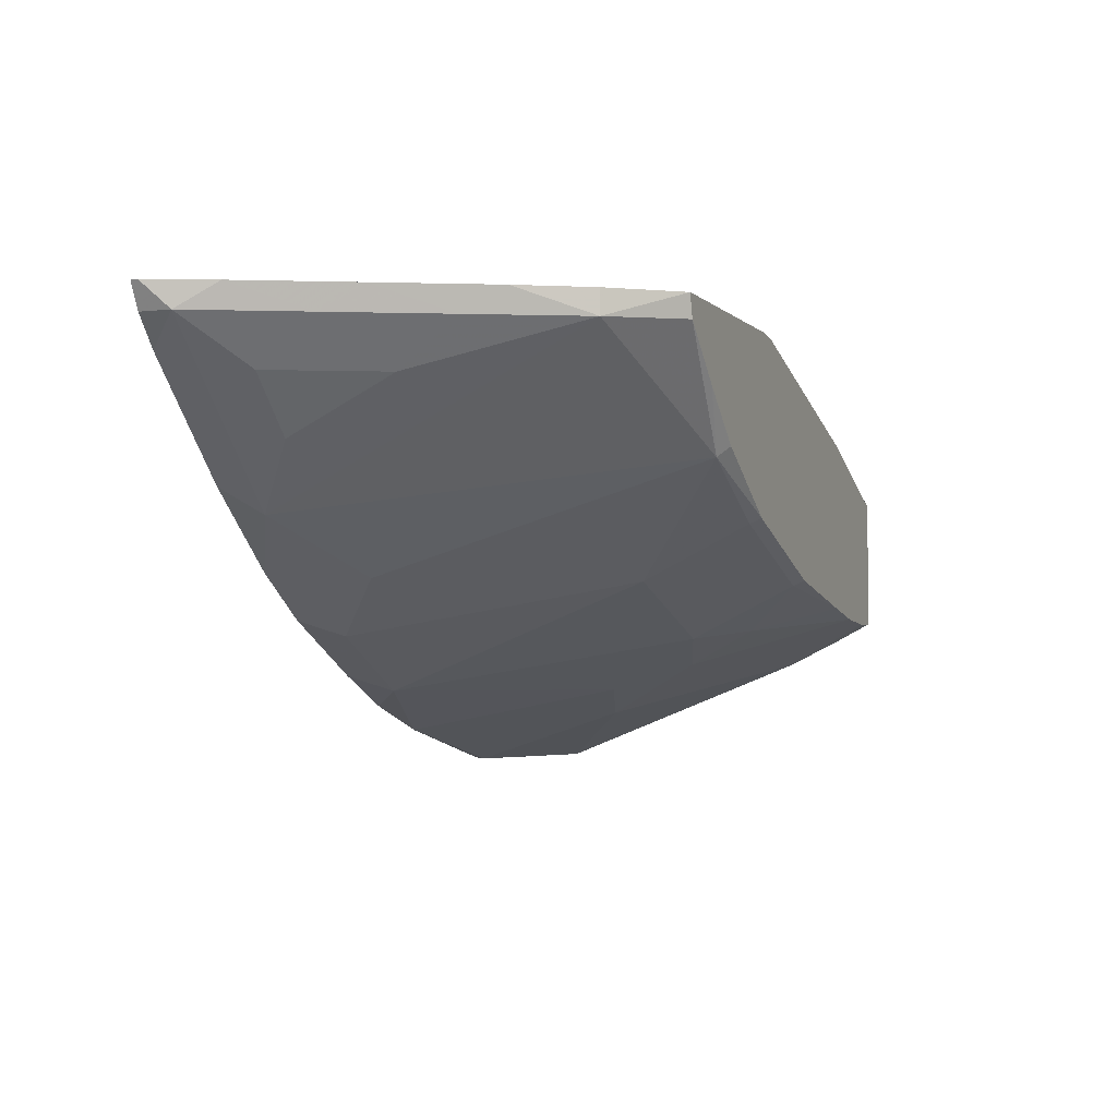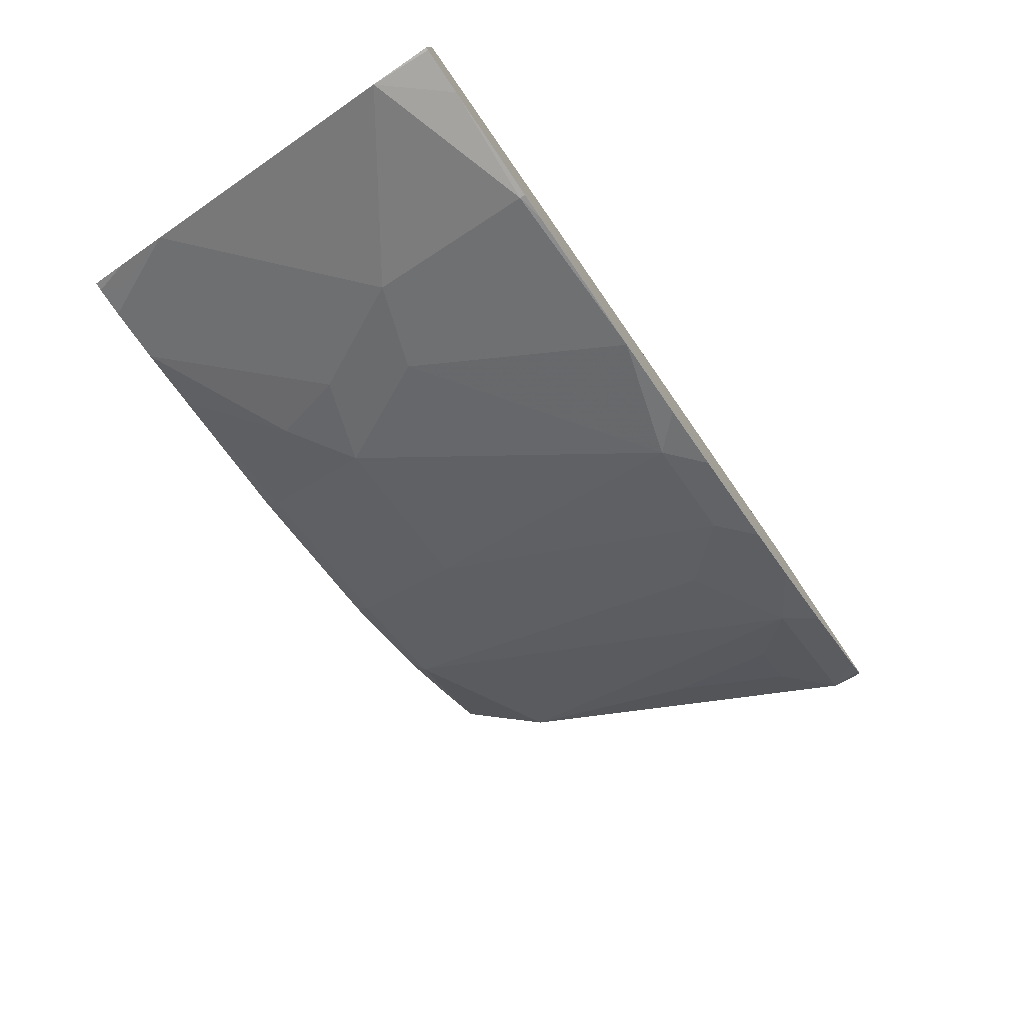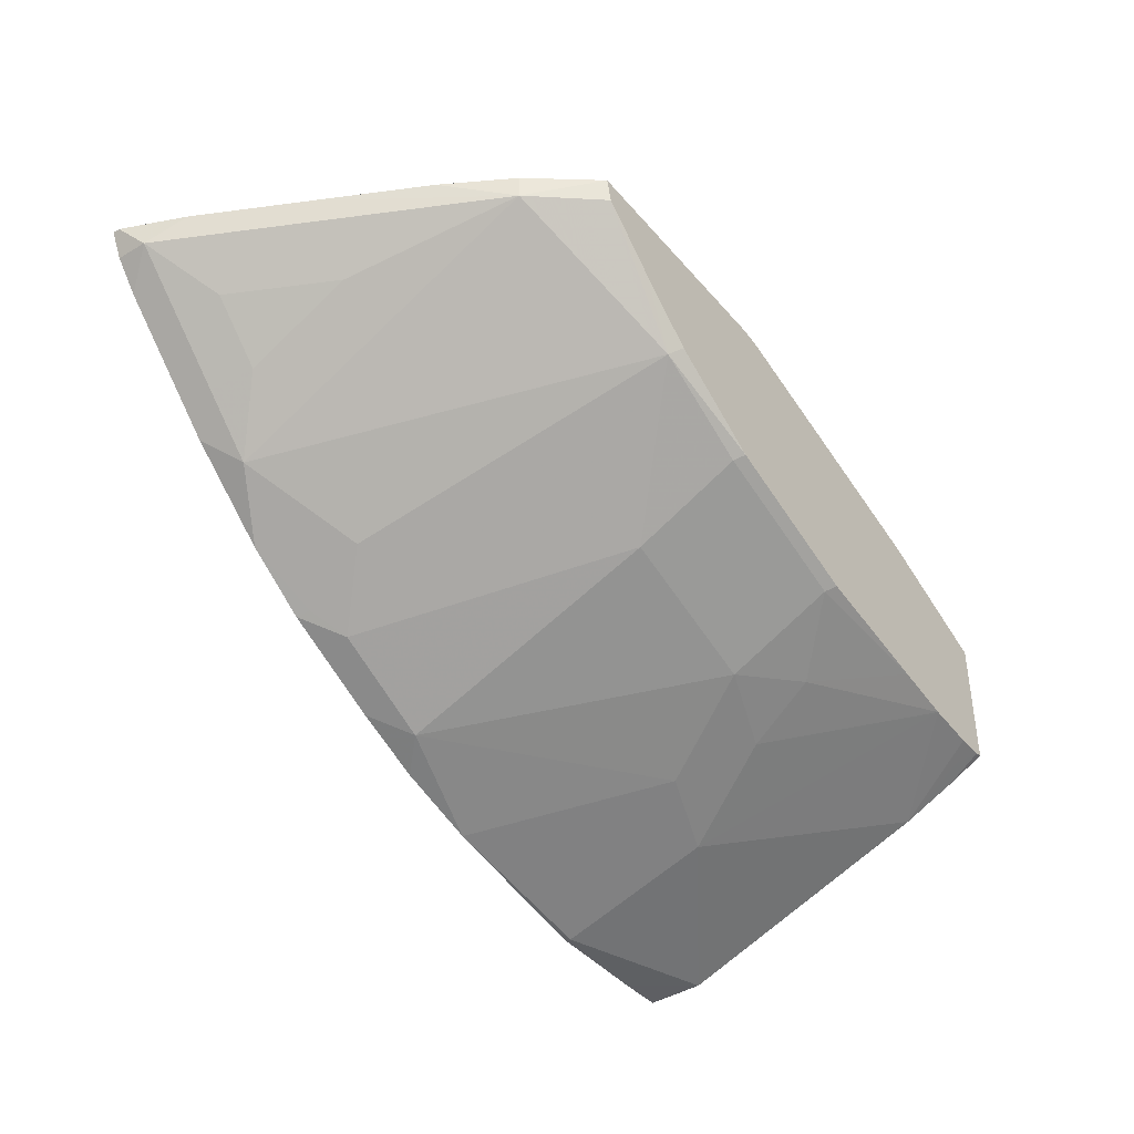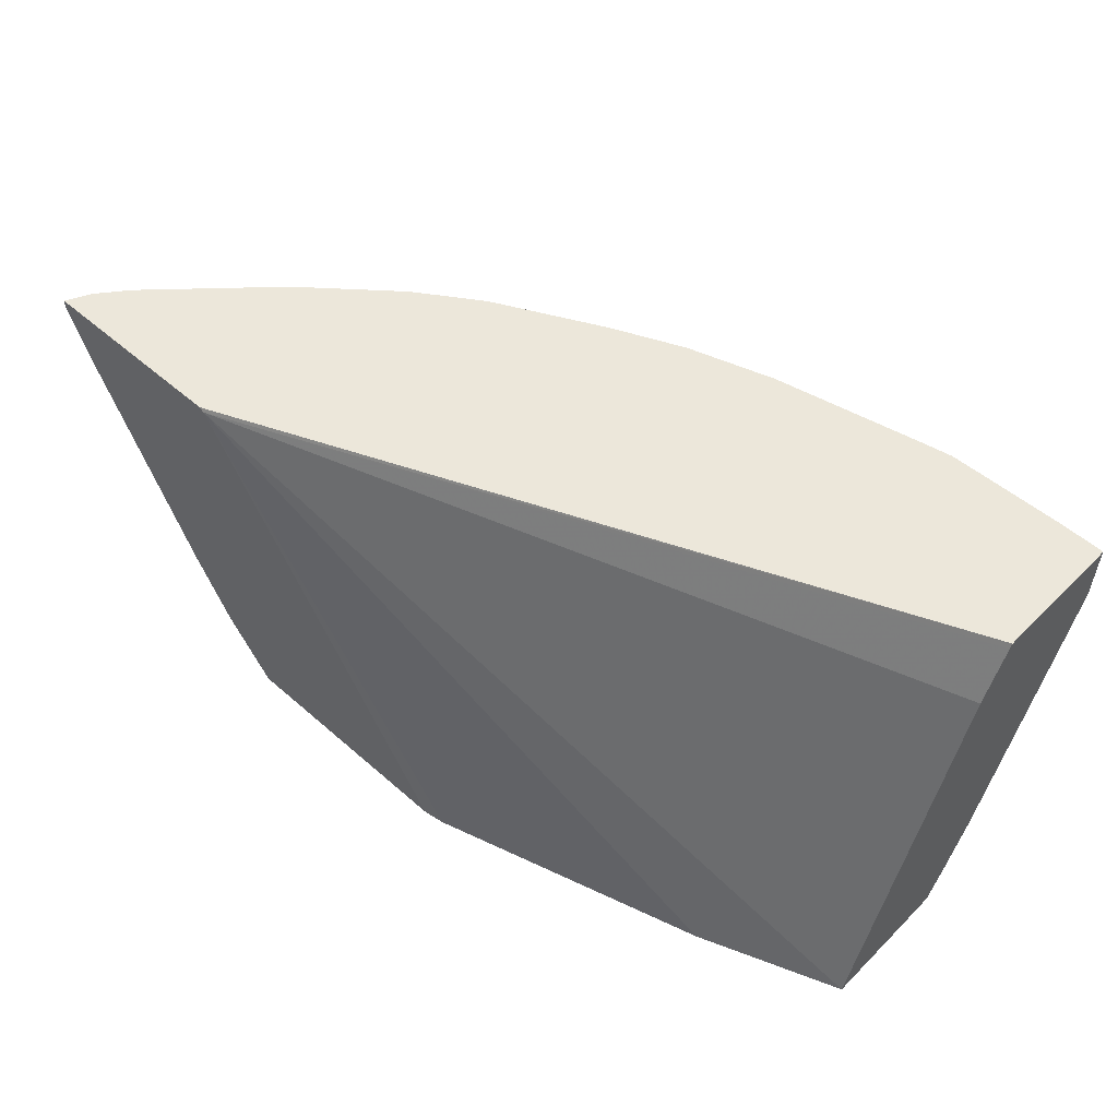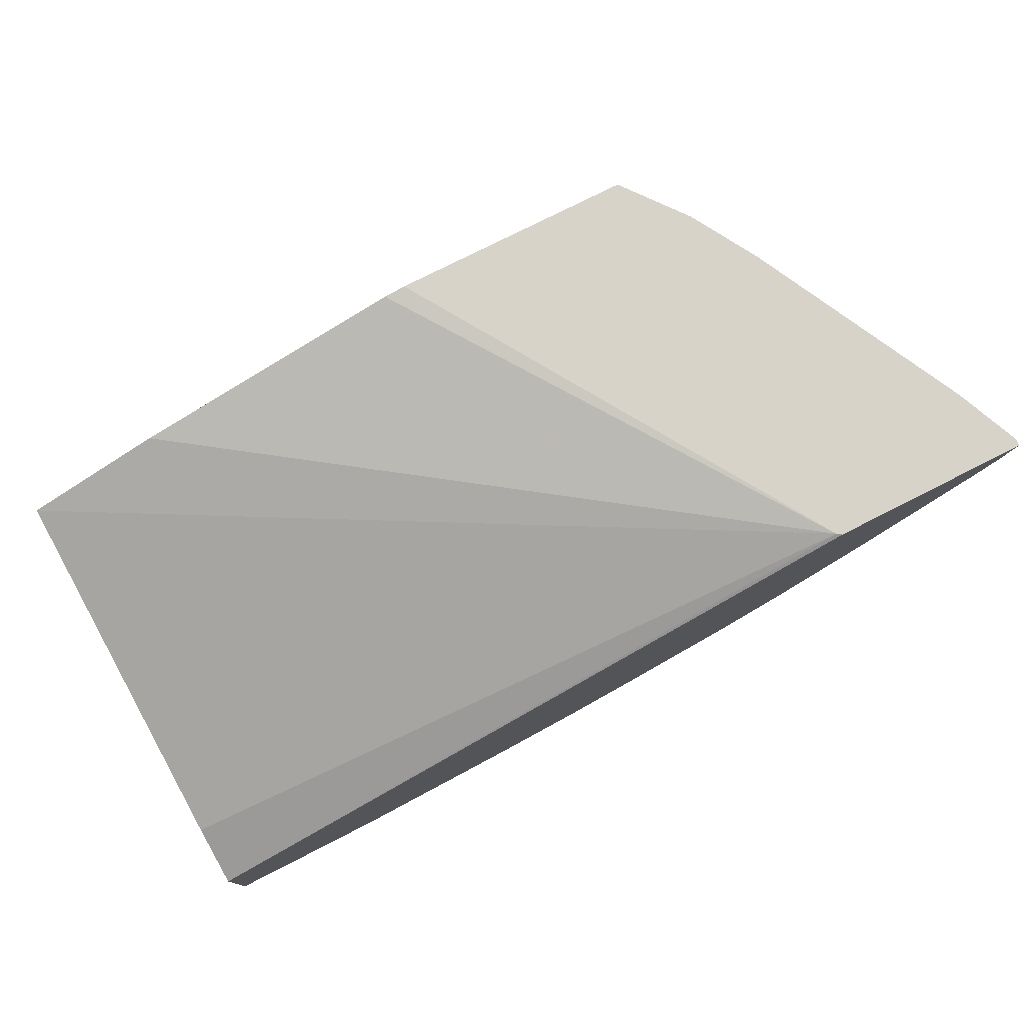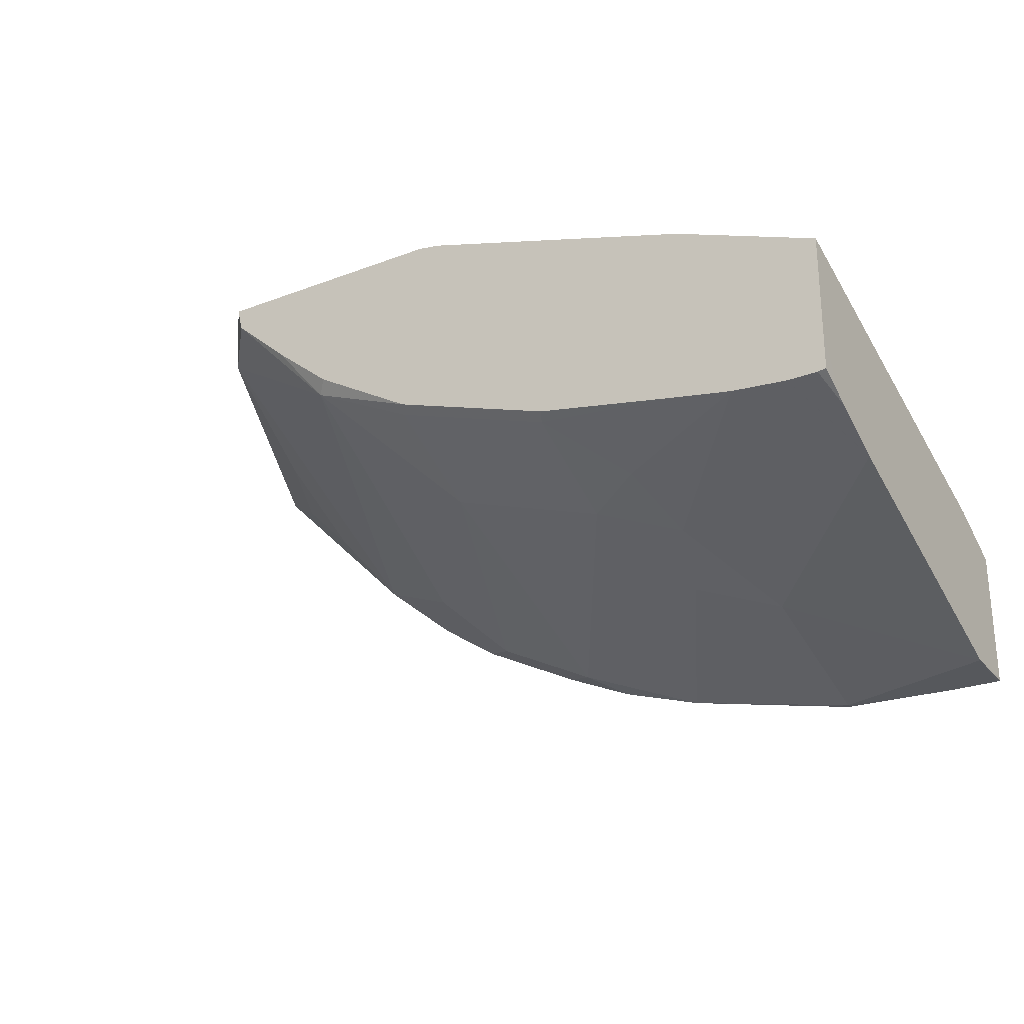
<metadata>
{"format":"obj","ext":"obj","renderer":"f3d","projection":"perspective","resolution":1024,"background":"white","views":[{"elev":-3.0,"azim":-68.8,"up":"+Z"},{"elev":-76.4,"azim":124.1,"up":"+Z"},{"elev":-39.5,"azim":-54.1,"up":"+Z"},{"elev":52.7,"azim":43.3,"up":"+Y"},{"elev":76.8,"azim":153.1,"up":"+Z"},{"elev":-25.7,"azim":31.2,"up":"+Z"}]}
</metadata>
<code>
v -0.01814 -0.6832 -0.4243
v -0.06047 -0.6853 -0.4232
v -0.06047 -0.6832 -0.4232
v -0.001035 -0.6832 -0.4243
v -1.17e-05 -0.7054 -0.4232
v -0.06047 -0.7457 -0.4031
v -0.09071 -0.7558 -0.393
v -0.09071 -0.6954 -0.4132
v -0.127 -0.6832 -0.4091
v -0.07064 -0.6832 -0.4212
v -1.17e-05 -0.6832 -0.4241
v 5.432e-05 -0.7054 -0.4232
v 5.432e-05 -0.7056 -0.4232
v -1.17e-05 -0.8062 -0.3829
v -0.03428 -0.8405 -0.364
v -0.08064 -0.7861 -0.3829
v -0.1109 -0.7961 -0.3729
v -0.1713 -0.6954 -0.393
v -0.1592 -0.6832 -0.3991
v 5.432e-05 -0.6832 -0.4193
v 5.432e-05 -0.6852 -0.4233
v 5.432e-05 -0.8064 -0.3829
v -0.01411 -0.8405 -0.3658
v -0.05766 -0.8405 -0.36
v -0.08734 -0.8129 -0.3695
v -0.1109 -0.8364 -0.3527
v -0.1713 -0.8364 -0.3326
v -0.1713 -0.7961 -0.3527
v -0.2116 -0.6954 -0.3729
v -0.1858 -0.6832 -0.3874
v 5.432e-05 -0.6832 -0.3739
v 5.432e-05 -0.8263 -0.3729
v -0.003049 -0.8405 -0.3658
v -0.006747 -0.8331 -0.3695
v -0.1089 -0.8405 -0.3507
v -0.1149 -0.8405 -0.3487
v -0.1693 -0.8405 -0.3306
v -0.2116 -0.8364 -0.3124
v -0.2318 -0.7155 -0.3527
v -0.2721 -0.6954 -0.3326
v -0.2251 -0.6886 -0.3661
v -0.2261 -0.6832 -0.3672
v 5.432e-05 -0.6852 -0.3729
v -0.26 -0.6832 -0.2641
v -0.2612 -0.6845 -0.2628
v 5.432e-05 -0.8312 -0.369
v 2.132e-05 -0.8405 -0.3652
v -0.2076 -0.8405 -0.3084
v -0.2297 -0.8405 -0.2902
v -0.2511 -0.8405 -0.2713
v -0.2721 -0.8163 -0.2721
v -0.2721 -0.7357 -0.3124
v -0.2889 -0.7122 -0.3091
v -0.2922 -0.6954 -0.3124
v -0.2832 -0.6832 -0.3235
v -0.2503 -0.6832 -0.3511
v 5.432e-05 -0.7054 -0.3628
v -0.2631 -0.6832 -0.2628
v -0.1633 -0.8405 -0.2628
v -0.1552 -0.8405 -0.264
v -0.05241 -0.8405 -0.2943
v 5.432e-05 -0.8405 -0.3144
v 5.432e-05 -0.8405 -0.3509
v -0.2533 -0.8405 -0.2628
v -0.2721 -0.8163 -0.2628
v -0.2868 -0.7907 -0.2628
v -0.307 -0.7504 -0.2628
v -0.2922 -0.776 -0.2721
v -0.2889 -0.7525 -0.2889
v -0.309 -0.7122 -0.2889
v -0.3325 -0.6954 -0.2721
v -0.3033 -0.6832 -0.3033
v -0.3372 -0.6832 -0.2628
v -0.3271 -0.7101 -0.2628
v -0.3124 -0.7357 -0.2721
v -0.3372 -0.686 -0.2628
v -0.3325 -0.6832 -0.2721
v -0.3235 -0.6832 -0.2832
f 38 49 50
f 38 48 49
f 32 47 33
f 32 46 47
f 31 45 43
f 37 48 38
f 38 50 51
f 40 52 53
f 38 52 40
f 38 40 39
f 40 53 54
f 40 54 72
f 40 72 55
f 31 44 45
f 40 55 56
f 38 51 52
f 29 42 30
f 24 26 25
f 29 40 41
f 40 56 41
f 18 30 19
f 22 32 33
f 22 33 34
f 71 77 78
f 23 34 33
f 24 35 26
f 26 35 36
f 26 36 27
f 27 37 38
f 27 38 28
f 27 36 37
f 28 38 29
f 29 38 39
f 29 39 40
f 29 41 42
f 41 56 42
f 54 71 78
f 44 58 45
f 52 69 53
f 53 69 70
f 53 70 71
f 53 71 54
f 54 78 72
f 67 74 75
f 67 75 68
f 68 75 69
f 69 75 70
f 70 75 71
f 71 75 74
f 71 74 76
f 71 76 73
f 71 73 77
f 18 29 30
f 51 69 52
f 51 68 69
f 51 67 68
f 51 66 67
f 45 58 73
f 45 73 76
f 45 76 74
f 45 74 67
f 45 67 66
f 45 66 65
f 45 65 64
f 43 45 57
f 45 64 59
f 45 60 61
f 45 61 62
f 45 62 57
f 46 63 47
f 50 64 51
f 51 64 65
f 51 65 66
f 45 59 60
f 18 28 29
f 22 34 23
f 17 27 28
f 2 5 6
f 2 6 7
f 2 7 8
f 2 8 9
f 2 9 10
f 2 10 3
f 4 11 5
f 5 11 12
f 5 12 13
f 5 13 22
f 5 22 14
f 5 14 6
f 6 14 15
f 6 15 16
f 6 16 7
f 1 5 2
f 1 4 5
f 1 11 4
f 1 20 11
f 17 28 18
f 1 2 3
f 1 3 10
f 1 10 9
f 1 9 19
f 1 19 30
f 1 30 42
f 7 16 17
f 1 42 56
f 1 55 72
f 1 72 78
f 1 78 77
f 1 77 73
f 1 73 58
f 1 58 44
f 1 44 31
f 1 56 55
f 7 17 18
f 1 31 20
f 7 9 8
f 15 63 62
f 15 62 61
f 15 61 60
f 15 60 59
f 15 59 64
f 15 64 50
f 15 49 48
f 15 48 37
f 15 37 36
f 15 36 35
f 15 35 24
f 16 25 17
f 17 25 26
f 7 18 9
f 17 26 27
f 15 47 63
f 15 33 47
f 15 50 49
f 15 25 16
f 9 18 19
f 11 20 21
f 15 23 33
f 11 21 12
f 12 21 20
f 12 20 31
f 12 43 57
f 12 57 62
f 12 62 63
f 12 31 43
f 12 63 46
f 12 46 32
f 12 32 22
f 12 22 13
f 14 23 15
f 14 22 23
f 15 24 25

</code>
